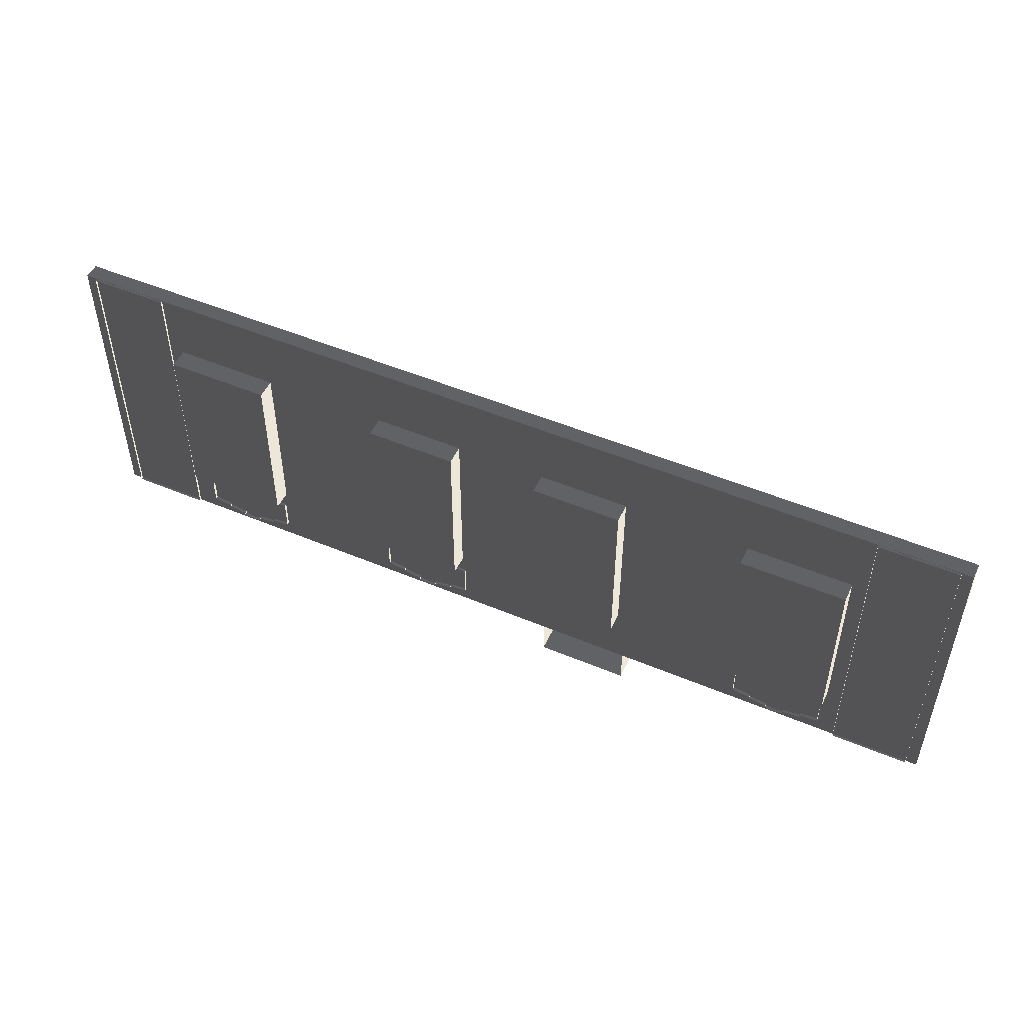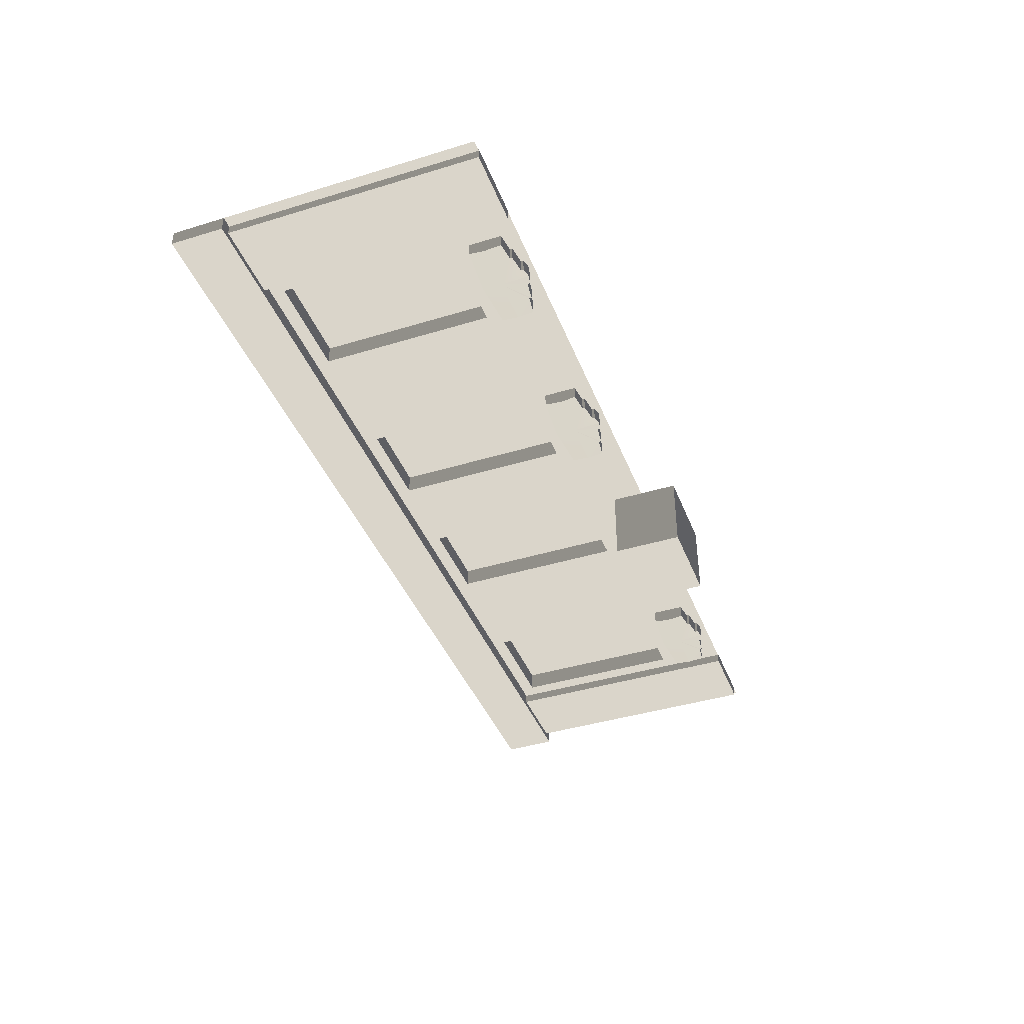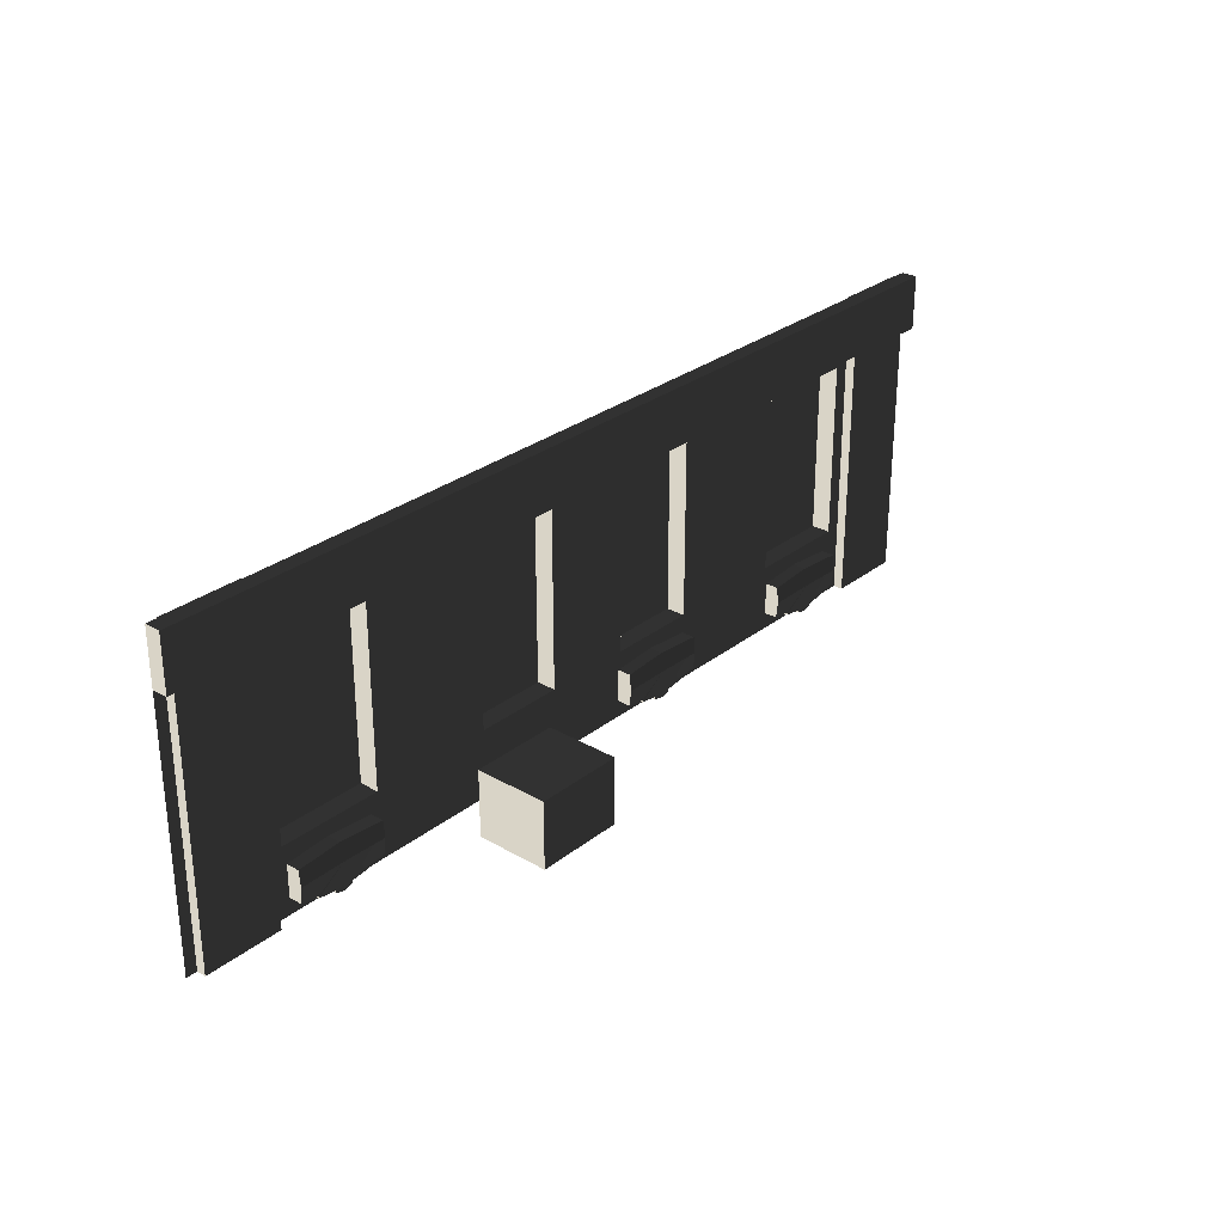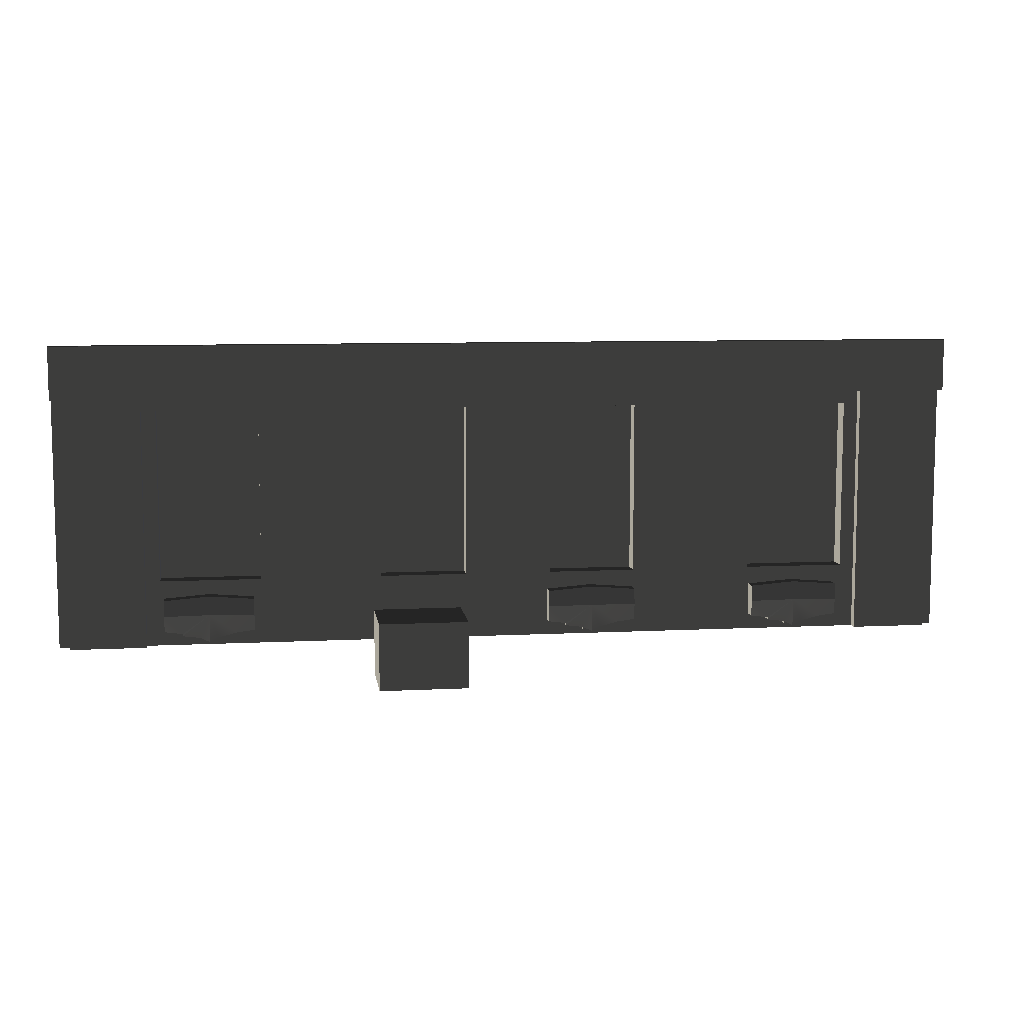
<metadata>
{"format":"obj","ext":"obj","renderer":"f3d","projection":"perspective","resolution":1024,"background":"white","views":[{"elev":50.2,"azim":-155.2,"up":"+Z"},{"elev":-41.1,"azim":110.4,"up":"+Y"},{"elev":28.8,"azim":-49.1,"up":"+Z"},{"elev":8.5,"azim":-7.9,"up":"+Z"}]}
</metadata>
<code>
v 285.1 -6.804 4.834
v 294.4 -6.804 7.235
v 294.4 -6.804 6.012
v 280.5 -6.804 2.434
v 285.1 -6.804 3.497
v 275.8 -6.804 4.834
v 275.8 -6.804 3.497
v 280.5 -7.616 17.01
v 266.5 -6.804 6.012
v 266.5 -6.804 7.235
v 396.6 -6.804 4.834
v 405.9 -6.804 7.235
v 405.9 -6.804 6.012
v 391.9 -6.804 2.434
v 396.6 -6.804 3.497
v 387.3 -6.804 4.834
v 387.3 -6.804 3.497
v 391.9 -7.616 17.01
v 378 -6.804 6.012
v 378 -6.804 7.235
v 82.37 -6.804 4.834
v 91.68 -6.804 7.235
v 91.68 -6.804 6.012
v 77.71 -6.804 2.434
v 82.37 -6.804 3.497
v 73.06 -6.804 4.834
v 73.06 -6.804 3.497
v 77.71 -7.616 17.01
v 63.75 -6.804 6.012
v 63.75 -6.804 7.235
v 419.9 9.843 34.15
v 367.5 9.842 123.3
v 419.9 9.843 123.3
v 367.5 9.842 34.15
v 419.9 1.527e-05 123.3
v 419.9 9.843 34.15
v 419.9 9.843 123.3
v 419.9 1.527e-05 34.15
v 419.9 1.527e-05 34.15
v 367.5 9.842 34.15
v 419.9 9.843 34.15
v 367.5 -8.989e-05 34.15
v 367.5 -8.989e-05 34.15
v 367.5 9.842 123.3
v 367.5 9.842 34.15
v 367.5 -8.989e-05 123.3
v 367.5 -8.989e-05 123.3
v 419.9 9.843 123.3
v 367.5 9.842 123.3
v 419.9 1.527e-05 123.3
v 280.5 1.49 2.434
v 285.1 -6.804 3.497
v 285.1 1.49 3.497
v 280.5 -6.804 2.434
v 275.8 1.49 3.497
v 275.8 -6.804 3.497
v 257.2 1.49 16.67
v 257.2 -6.804 8.412
v 257.2 1.49 8.412
v 257.2 -7.616 16.67
v 257.2 1.49 24.94
v 257.2 -6.804 24.94
v 303.8 1.49 16.67
v 303.8 -6.804 24.94
v 303.8 1.49 24.94
v 303.8 -7.616 16.67
v 303.8 1.49 8.412
v 303.8 -6.804 8.412
v 257.2 1.49 8.412
v 266.5 -6.804 7.235
v 266.5 1.49 7.235
v 257.2 -6.804 8.412
v 266.5 1.49 6.012
v 275.8 -6.804 4.834
v 275.8 1.49 4.834
v 266.5 -6.804 6.012
v 303.8 -6.804 8.412
v 294.4 1.49 7.235
v 294.4 -6.804 7.235
v 303.8 1.49 8.412
v 294.4 -6.804 6.012
v 285.1 1.49 4.834
v 285.1 -6.804 4.834
v 294.4 1.49 6.012
v 280.5 -6.804 26.79
v 303.8 1.49 24.94
v 303.8 -6.804 24.94
v 280.5 1.49 26.79
v 257.2 -6.804 24.94
v 257.2 1.49 24.94
v 266.5 1.49 7.235
v 266.5 -6.804 6.012
v 266.5 1.49 6.012
v 266.5 -6.804 7.235
v 294.4 -6.804 7.235
v 294.4 1.49 6.012
v 294.4 -6.804 6.012
v 294.4 1.49 7.235
v 275.8 1.49 4.834
v 275.8 -6.804 3.497
v 275.8 1.49 3.497
v 275.8 -6.804 4.834
v 285.1 -6.804 4.834
v 285.1 1.49 3.497
v 285.1 -6.804 3.497
v 285.1 1.49 4.834
v 303.8 -7.616 16.67
v 280.5 -6.804 26.79
v 303.8 -6.804 24.94
v 280.5 -7.616 17.01
v 257.2 -7.616 16.67
v 257.2 -6.804 24.94
v 294.4 -6.804 7.235
v 303.8 -7.616 16.67
v 303.8 -6.804 8.412
v 280.5 -7.616 17.01
v 285.1 -6.804 4.834
v 280.5 -6.804 2.434
v 275.8 -6.804 4.834
v 266.5 -6.804 6.012
v 280.5 -6.804 2.434
v 266.5 -6.804 7.235
v 257.2 -7.616 16.67
v 257.2 -6.804 8.412
v 391.9 1.49 2.434
v 396.6 -6.804 3.497
v 396.6 1.49 3.497
v 391.9 -6.804 2.434
v 387.3 1.49 3.497
v 387.3 -6.804 3.497
v 368.7 1.49 16.67
v 368.7 -6.804 8.412
v 368.7 1.49 8.412
v 368.7 -7.616 16.67
v 368.7 1.49 24.94
v 368.7 -6.804 24.94
v 415.2 1.49 16.67
v 415.2 -6.804 24.94
v 415.2 1.49 24.94
v 415.2 -7.616 16.67
v 415.2 1.49 8.412
v 415.2 -6.804 8.412
v 368.7 1.49 8.412
v 378 -6.804 7.235
v 378 1.49 7.235
v 368.7 -6.804 8.412
v 378 1.49 6.012
v 387.3 -6.804 4.834
v 387.3 1.49 4.834
v 378 -6.804 6.012
v 415.2 -6.804 8.412
v 405.9 1.49 7.235
v 405.9 -6.804 7.235
v 415.2 1.49 8.412
v 405.9 -6.804 6.012
v 396.6 1.49 4.834
v 396.6 -6.804 4.834
v 405.9 1.49 6.012
v 391.9 -6.804 26.79
v 415.2 1.49 24.94
v 415.2 -6.804 24.94
v 391.9 1.49 26.79
v 368.7 -6.804 24.94
v 368.7 1.49 24.94
v 378 1.49 7.235
v 378 -6.804 6.012
v 378 1.49 6.012
v 378 -6.804 7.235
v 405.9 -6.804 7.235
v 405.9 1.49 6.012
v 405.9 -6.804 6.012
v 405.9 1.49 7.235
v 387.3 1.49 4.834
v 387.3 -6.804 3.497
v 387.3 1.49 3.497
v 387.3 -6.804 4.834
v 396.6 -6.804 4.834
v 396.6 1.49 3.497
v 396.6 -6.804 3.497
v 396.6 1.49 4.834
v 415.2 -7.616 16.67
v 391.9 -6.804 26.79
v 415.2 -6.804 24.94
v 391.9 -7.616 17.01
v 368.7 -7.616 16.67
v 368.7 -6.804 24.94
v 405.9 -6.804 7.235
v 415.2 -7.616 16.67
v 415.2 -6.804 8.412
v 391.9 -7.616 17.01
v 396.6 -6.804 4.834
v 391.9 -6.804 2.434
v 387.3 -6.804 4.834
v 378 -6.804 6.012
v 391.9 -6.804 2.434
v 378 -6.804 7.235
v 368.7 -7.616 16.67
v 368.7 -6.804 8.412
v 77.71 1.49 2.434
v 82.37 -6.804 3.497
v 82.37 1.49 3.497
v 77.71 -6.804 2.434
v 73.06 1.49 3.497
v 73.06 -6.804 3.497
v 54.44 1.49 16.67
v 54.44 -6.804 8.412
v 54.44 1.49 8.412
v 54.44 -7.616 16.67
v 54.44 1.49 24.94
v 54.44 -6.804 24.94
v 101 1.49 16.67
v 101 -6.804 24.94
v 101 1.49 24.94
v 101 -7.616 16.67
v 101 1.49 8.412
v 101 -6.804 8.412
v 54.44 1.49 8.412
v 63.75 -6.804 7.235
v 63.75 1.49 7.235
v 54.44 -6.804 8.412
v 63.75 1.49 6.012
v 73.06 -6.804 4.834
v 73.06 1.49 4.834
v 63.75 -6.804 6.012
v 101 -6.804 8.412
v 91.68 1.49 7.235
v 91.68 -6.804 7.235
v 101 1.49 8.412
v 91.68 -6.804 6.012
v 82.37 1.49 4.834
v 82.37 -6.804 4.834
v 91.68 1.49 6.012
v 77.71 -6.804 26.79
v 101 1.49 24.94
v 101 -6.804 24.94
v 77.71 1.49 26.79
v 54.44 -6.804 24.94
v 54.44 1.49 24.94
v 63.75 1.49 7.235
v 63.75 -6.804 6.012
v 63.75 1.49 6.012
v 63.75 -6.804 7.235
v 91.68 -6.804 7.235
v 91.68 1.49 6.012
v 91.68 -6.804 6.012
v 91.68 1.49 7.235
v 73.06 1.49 4.834
v 73.06 -6.804 3.497
v 73.06 1.49 3.497
v 73.06 -6.804 4.834
v 82.37 -6.804 4.834
v 82.37 1.49 3.497
v 82.37 -6.804 3.497
v 82.37 1.49 4.834
v 101 -7.616 16.67
v 77.71 -6.804 26.79
v 101 -6.804 24.94
v 77.71 -7.616 17.01
v 54.44 -7.616 16.67
v 54.44 -6.804 24.94
v 91.68 -6.804 7.235
v 101 -7.616 16.67
v 101 -6.804 8.412
v 77.71 -7.616 17.01
v 82.37 -6.804 4.834
v 77.71 -6.804 2.434
v 73.06 -6.804 4.834
v 63.75 -6.804 6.012
v 77.71 -6.804 2.434
v 63.75 -6.804 7.235
v 54.44 -7.616 16.67
v 54.44 -6.804 8.412
v 304.3 9.843 34.15
v 258.9 9.843 123.3
v 304.3 9.843 123.3
v 258.9 9.843 34.15
v 168.2 9.843 123.3
v 213.5 9.843 34.15
v 168.2 9.843 34.15
v 213.5 9.842 123.3
v 304.3 8.387e-05 123.3
v 304.3 9.843 34.15
v 304.3 9.843 123.3
v 304.3 8.387e-05 34.15
v 304.3 8.387e-05 34.15
v 258.9 9.843 34.15
v 304.3 9.843 34.15
v 258.9 -6.992e-06 34.15
v 258.9 -6.992e-06 34.15
v 258.9 9.843 123.3
v 258.9 9.843 34.15
v 258.9 -6.992e-06 123.3
v 258.9 -6.992e-06 123.3
v 304.3 9.843 123.3
v 258.9 9.843 123.3
v 304.3 8.387e-05 123.3
v 168.2 0.0001117 34.15
v 168.2 9.843 123.3
v 168.2 9.843 34.15
v 168.2 0.0001117 123.3
v 168.2 0.0001117 123.3
v 213.5 9.842 123.3
v 168.2 9.843 123.3
v 213.5 0.0002025 123.3
v 213.5 0.0002025 123.3
v 213.5 9.843 34.15
v 213.5 9.842 123.3
v 213.5 -9.785e-05 34.15
v 213.5 -9.785e-05 34.15
v 168.2 9.843 34.15
v 213.5 9.843 34.15
v 168.2 0.0001117 34.15
v 427.4 -4.837 157.2
v 466.7 -4.837 -0.0001664
v 427.4 -4.837 -0.0001725
v 466.7 -4.837 157.2
v 427.4 1.069 157.2
v 466.7 -4.837 157.2
v 427.4 -4.837 157.2
v 466.7 1.069 157.2
v 466.7 1.069 157.2
v 466.7 -4.837 -0.0001664
v 466.7 -4.837 157.2
v 466.7 1.069 -0.0001852
v 466.7 1.069 -0.0001852
v 427.4 -4.837 -0.0001725
v 466.7 -4.837 -0.0001664
v 427.4 1.069 -0.0001725
v 427.4 1.069 -0.0001725
v 427.4 -4.837 157.2
v 427.4 -4.837 -0.0001725
v 427.4 1.069 157.2
v 210.3 -38.31 -19.08
v 164.1 -38.31 15.97
v 210.3 -38.31 15.97
v 164.1 -38.31 -19.08
v 210.3 0.0001961 -19.08
v 164.1 -38.31 -19.08
v 210.3 -38.31 -19.08
v 164.1 0.0001035 -19.08
v 164.1 0.0001035 -19.08
v 164.1 -38.31 15.97
v 164.1 -38.31 -19.08
v 164.1 0.0001035 15.97
v 164.1 0.0001035 15.97
v 210.3 -38.31 15.97
v 164.1 -38.31 15.97
v 210.3 0.0001961 15.97
v 210.3 0.0001961 15.97
v 210.3 -38.31 -19.08
v 210.3 -38.31 15.97
v 210.3 0.0001961 -19.08
v 52.49 9.843 34.15
v 105 9.843 123.3
v 105 9.843 34.15
v 52.49 9.843 123.3
v 52.49 0.0001803 123.3
v 52.49 9.843 34.15
v 52.49 0.0001803 34.15
v 52.49 9.843 123.3
v 52.49 0.0001803 34.15
v 105 9.843 34.15
v 105 -1.495e-05 34.15
v 52.49 9.843 34.15
v 105 -1.495e-05 34.15
v 105 9.843 123.3
v 105 -1.496e-05 123.3
v 105 9.843 34.15
v 105 -1.496e-05 123.3
v 52.49 9.843 123.3
v 52.49 0.0001803 123.3
v 105 9.843 123.3
v 5.624 -4.836 157.2
v 44.99 -4.836 2.037e-05
v 5.624 -4.836 1.428e-05
v 44.99 -4.836 157.2
v 5.624 1.069 157.2
v 44.99 -4.836 157.2
v 5.624 -4.836 157.2
v 44.99 1.069 157.2
v 44.99 1.069 157.2
v 44.99 -4.836 2.037e-05
v 44.99 -4.836 157.2
v 44.99 1.069 2.037e-05
v 44.99 1.069 2.037e-05
v 5.624 -4.836 1.428e-05
v 44.99 -4.836 2.037e-05
v 5.624 1.069 1.428e-05
v 5.624 1.069 1.428e-05
v 5.624 -4.836 157.2
v 5.624 -4.836 1.428e-05
v 5.624 1.069 157.2
v -0.0003495 -7.874 130.2
v 157.5 -7.874 157.5
v 157.5 -7.874 130.2
v -2.737e-05 -7.874 157.5
v -4.314e-05 7.509e-05 157.5
v 157.5 -7.874 157.5
v -2.737e-05 -7.874 157.5
v 157.5 9.021e-05 157.5
v 157.5 9.021e-05 130.2
v -0.0003495 -7.874 130.2
v 157.5 -7.874 130.2
v -0.0003653 7.509e-05 130.2
v 157.5 -7.874 130.2
v 315 -7.874 157.5
v 315 -7.874 130.2
v 157.5 -7.874 157.5
v 157.5 9.021e-05 157.5
v 315 -7.874 157.5
v 157.5 -7.874 157.5
v 315 0.0001053 157.5
v 315 0.0001053 130.2
v 157.5 -7.874 130.2
v 315 -7.874 130.2
v 157.5 9.021e-05 130.2
v 315 -7.874 130.2
v 472.4 -7.874 157.5
v 472.4 -7.874 130.2
v 315 -7.874 157.5
v 315 0.0001053 157.5
v 472.4 -7.874 157.5
v 315 -7.874 157.5
v 472.4 0.0001204 157.5
v 472.4 0.0001204 157.5
v 472.4 -7.874 130.2
v 472.4 -7.874 157.5
v 472.4 0.0001204 130.2
v 472.4 0.0001204 130.2
v 315 -7.874 130.2
v 472.4 -7.874 130.2
v 315 0.0001053 130.2
v -4.314e-05 7.509e-05 157.5
v -0.0003495 -7.874 130.2
v -0.0003653 7.509e-05 130.2
v -2.737e-05 -7.874 157.5
v 105 -1.495e-05 34.15
v 157.5 9.021e-05 157.5
v 157.5 9.021e-05 -0.000445
v -1.877e-05 7.509e-05 -5.632e-05
v 105 -1.496e-05 123.3
v 52.49 0.0001803 34.15
v 52.49 0.0001803 123.3
v -4.314e-05 7.509e-05 157.5
v 472.4 0.0001204 -0.0001897
v 419.9 1.527e-05 123.3
v 472.4 0.0001204 157.5
v 315 0.0001053 157.5
v 419.9 1.527e-05 34.15
v 367.5 -8.989e-05 123.3
v 367.5 -8.989e-05 34.15
v 315 0.0001053 -0.0004206
v 168.2 0.0001117 34.15
v 157.5 9.021e-05 157.5
v 168.2 0.0001117 123.3
v 213.5 0.0002025 123.3
v 157.5 9.021e-05 -0.000445
v 213.5 -9.785e-05 34.15
v 315 0.0001053 157.5
v 258.9 -6.992e-06 34.15
v 315 0.0001053 -0.0004206
v 258.9 -6.992e-06 123.3
v 304.3 8.387e-05 34.15
v 304.3 8.387e-05 123.3
g B2_MiddleFloor_7485_103
f 1 3 2
f 4 5 1
f 6 7 4
f 8 10 9
f 11 13 12
f 14 15 11
f 16 17 14
f 18 20 19
f 21 23 22
f 24 25 21
f 26 27 24
f 28 30 29
f 31 33 32
f 32 34 31
f 35 37 36
f 36 38 35
f 39 41 40
f 40 42 39
f 43 45 44
f 44 46 43
f 47 49 48
f 48 50 47
f 51 53 52
f 52 54 51
f 55 51 54
f 54 56 55
f 57 59 58
f 58 60 57
f 61 57 60
f 60 62 61
f 63 65 64
f 64 66 63
f 67 63 66
f 66 68 67
f 69 71 70
f 70 72 69
f 73 75 74
f 74 76 73
f 77 79 78
f 78 80 77
f 81 83 82
f 82 84 81
f 85 87 86
f 86 88 85
f 89 85 88
f 88 90 89
f 91 93 92
f 92 94 91
f 95 97 96
f 96 98 95
f 99 101 100
f 100 102 99
f 103 105 104
f 104 106 103
f 107 109 108
f 108 110 107
f 111 110 108
f 108 112 111
f 113 115 114
f 114 116 113
f 113 116 117
f 116 118 117
f 116 120 119
f 121 116 119
f 122 116 123
f 123 124 122
f 125 127 126
f 126 128 125
f 129 125 128
f 128 130 129
f 131 133 132
f 132 134 131
f 135 131 134
f 134 136 135
f 137 139 138
f 138 140 137
f 141 137 140
f 140 142 141
f 143 145 144
f 144 146 143
f 147 149 148
f 148 150 147
f 151 153 152
f 152 154 151
f 155 157 156
f 156 158 155
f 159 161 160
f 160 162 159
f 163 159 162
f 162 164 163
f 165 167 166
f 166 168 165
f 169 171 170
f 170 172 169
f 173 175 174
f 174 176 173
f 177 179 178
f 178 180 177
f 181 183 182
f 182 184 181
f 185 184 182
f 182 186 185
f 187 189 188
f 188 190 187
f 187 190 191
f 190 192 191
f 190 194 193
f 195 190 193
f 196 190 197
f 197 198 196
f 199 201 200
f 200 202 199
f 203 199 202
f 202 204 203
f 205 207 206
f 206 208 205
f 209 205 208
f 208 210 209
f 211 213 212
f 212 214 211
f 215 211 214
f 214 216 215
f 217 219 218
f 218 220 217
f 221 223 222
f 222 224 221
f 225 227 226
f 226 228 225
f 229 231 230
f 230 232 229
f 233 235 234
f 234 236 233
f 237 233 236
f 236 238 237
f 239 241 240
f 240 242 239
f 243 245 244
f 244 246 243
f 247 249 248
f 248 250 247
f 251 253 252
f 252 254 251
f 255 257 256
f 256 258 255
f 259 258 256
f 256 260 259
f 261 263 262
f 262 264 261
f 261 264 265
f 264 266 265
f 264 268 267
f 269 264 267
f 270 264 271
f 271 272 270
f 273 275 274
f 274 276 273
f 277 279 278
f 278 280 277
f 281 283 282
f 282 284 281
f 285 287 286
f 286 288 285
f 289 291 290
f 290 292 289
f 293 295 294
f 294 296 293
f 297 299 298
f 298 300 297
f 301 303 302
f 302 304 301
f 305 307 306
f 306 308 305
f 309 311 310
f 310 312 309
f 313 315 314
f 314 316 313
f 317 319 318
f 318 320 317
f 321 323 322
f 322 324 321
f 325 327 326
f 326 328 325
f 329 331 330
f 330 332 329
f 333 335 334
f 334 336 333
f 337 339 338
f 338 340 337
f 341 343 342
f 342 344 341
f 345 347 346
f 346 348 345
f 349 351 350
f 350 352 349
f 353 355 354
f 354 356 353
f 357 359 358
f 358 360 357
f 361 363 362
f 362 364 361
f 365 367 366
f 366 368 365
f 369 371 370
f 370 372 369
f 373 375 374
f 374 376 373
f 377 379 378
f 378 380 377
f 381 383 382
f 382 384 381
f 385 387 386
f 386 388 385
f 389 391 390
f 390 392 389
f 393 395 394
f 394 396 393
f 397 399 398
f 398 400 397
f 401 403 402
f 402 404 401
f 405 407 406
f 406 408 405
f 409 411 410
f 410 412 409
f 413 415 414
f 414 416 413
f 417 419 418
f 418 420 417
f 421 423 422
f 422 424 421
f 425 427 426
f 426 428 425
f 429 431 430
f 430 432 429
f 433 435 434
f 434 436 433
f 437 439 438
f 440 439 437
f 438 441 437
f 437 442 440
f 443 441 438
f 440 442 443
f 438 444 443
f 443 444 440
f 445 447 446
f 446 447 448
f 446 449 445
f 448 450 446
f 445 449 451
f 451 450 448
f 451 452 445
f 448 452 451
f 453 455 454
f 456 454 455
f 454 457 453
f 458 453 457
f 456 459 454
f 460 458 457
f 456 458 460
f 460 457 461
f 460 462 456
f 456 462 459
f 460 461 463
f 462 464 459
f 464 463 461
f 461 459 464

</code>
